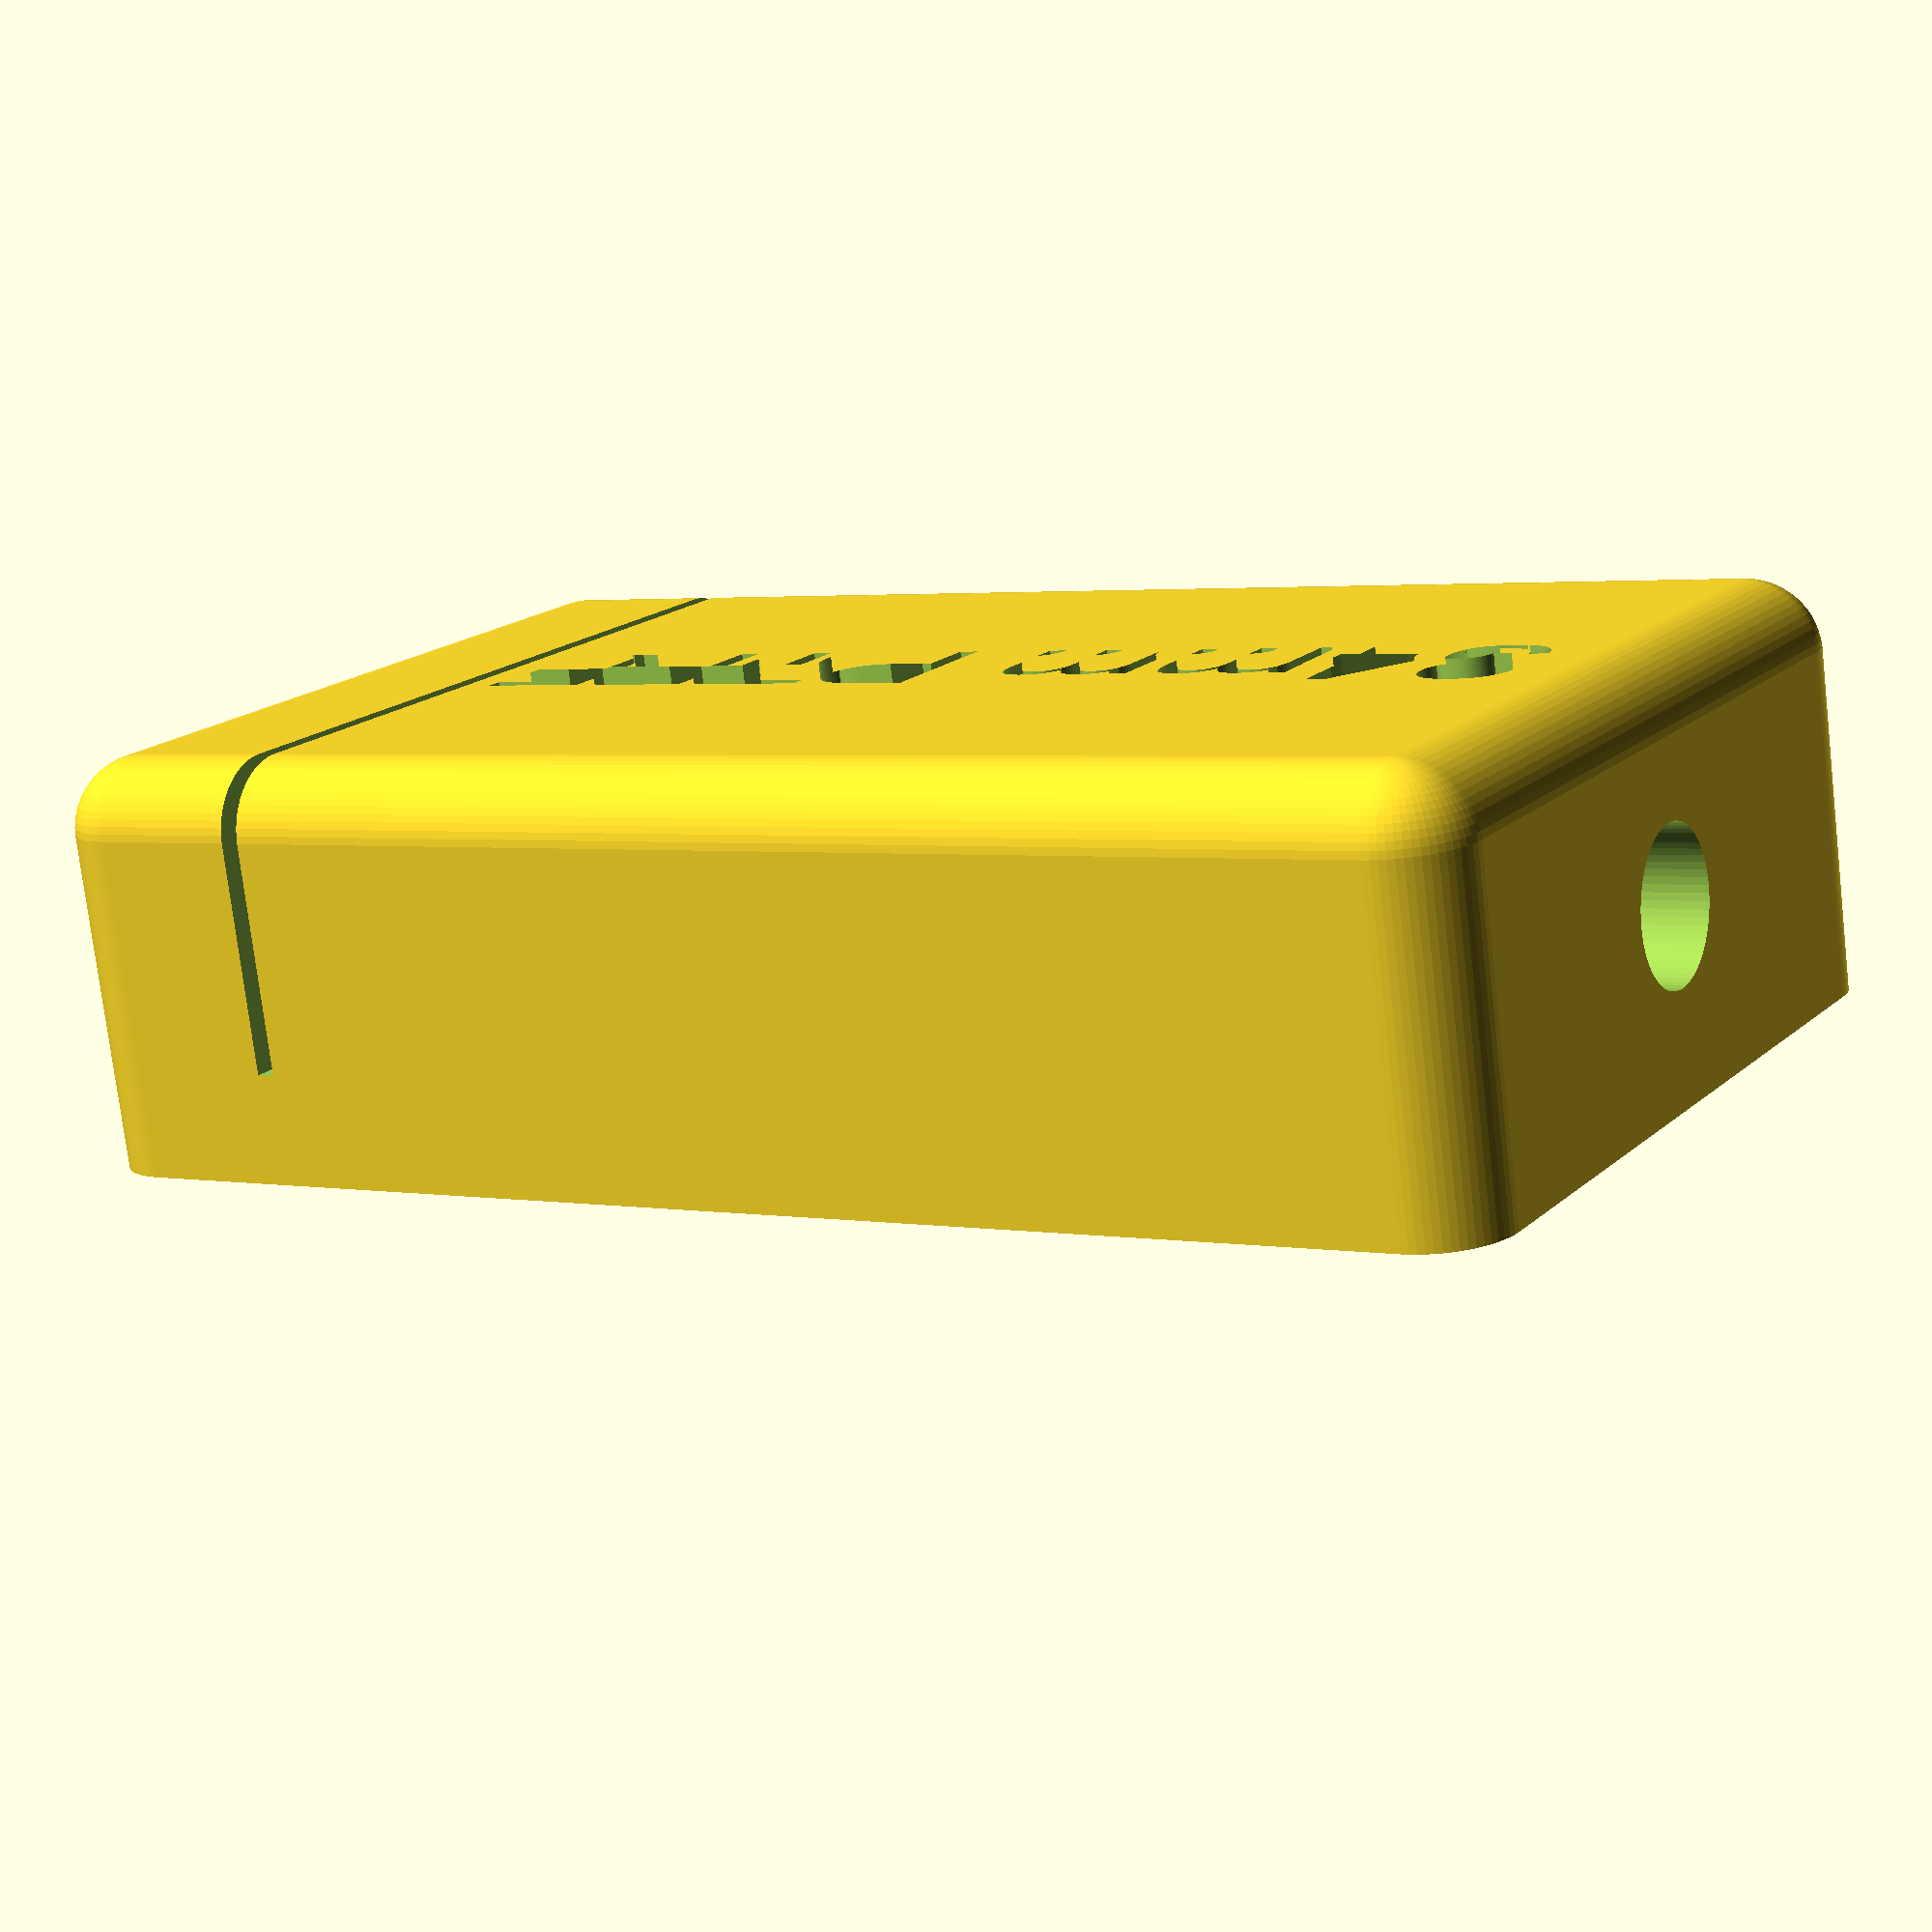
<openscad>
$fn=64;
// Length of PTFE Tube
l=34;

// Knife blade Width
kerf=0.5; // [0.5, 0.75, 1, 1.5, 2]

// chamfering on the edges in mm
chamfer=2; 

c2=chamfer;

//ptfe tube outer diameter
tube_base=4; // [4,6.35]

// ptfe tube clearance
clearance=0.1;

tlen=l*2;

tube = (tube_base+clearance)/2;

// block width
d=20;
w=l+tube+kerf;

// block height
h=12;


// move the assembly to the zero axis for easy measuring in openscad... not strictly needed, but nice.
translate([chamfer,chamfer,chamfer*-1.5]) {
// make the rounded edges on it
    difference() {
    { minkowski() { 
        cube([w,d,h]); // base cube
        sphere(chamfer); // rounded corners
        }
    }
    // add the knife slot
    translate([l-c2,0-chamfer,h/2-tube+chamfer])
        cube([kerf,d+chamfer*2+1,h+chamfer]);

    // add the tube 
    translate([-w/10,d/2,h/2+chamfer]) rotate([0,90,0]) cylinder(tlen,tube,tube);

    // cut the bottom off so the bottom has squared off edges
    translate([-chamfer*1.5,-chamfer*1.5,-chamfer*1.5]) 
        cube([w+chamfer*3,d+chamfer*3,chamfer*3]);
    // add the text label
    translate([1,d/2-2,h+c2-.6]) linear_extrude(1) text(str(l,"mm PTFE"),4);

    } 
}
</openscad>
<views>
elev=76.4 azim=211.1 roll=6.7 proj=p view=solid
</views>
